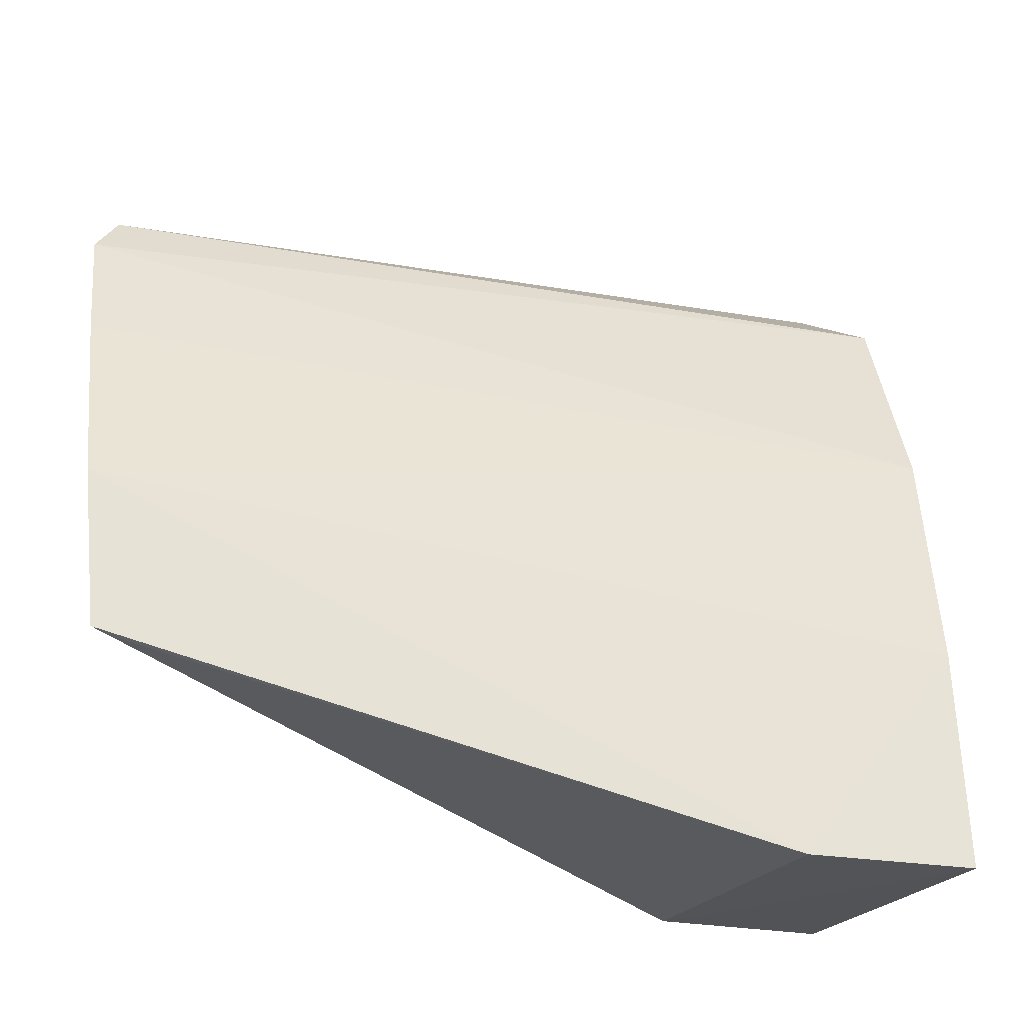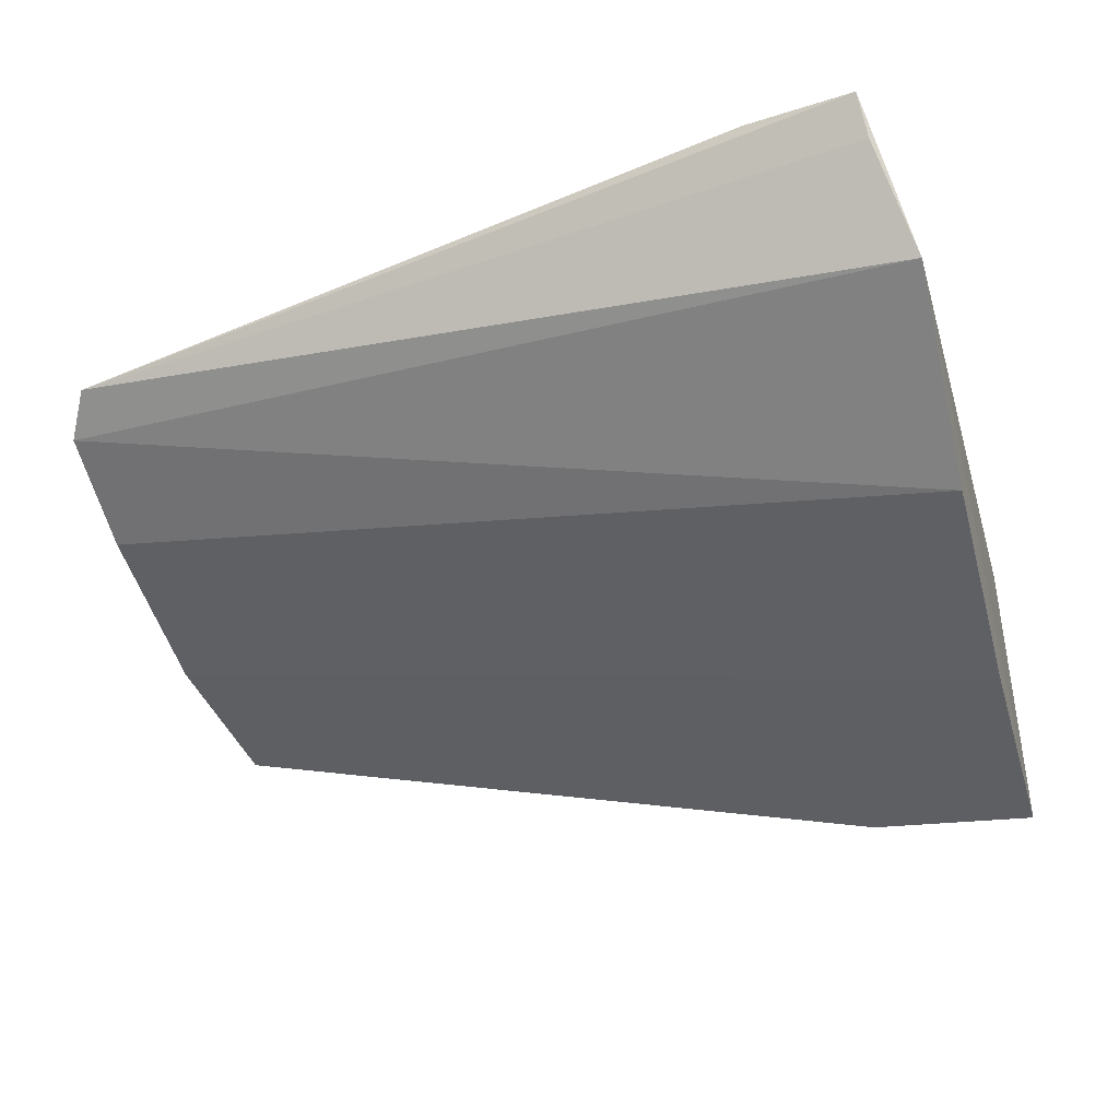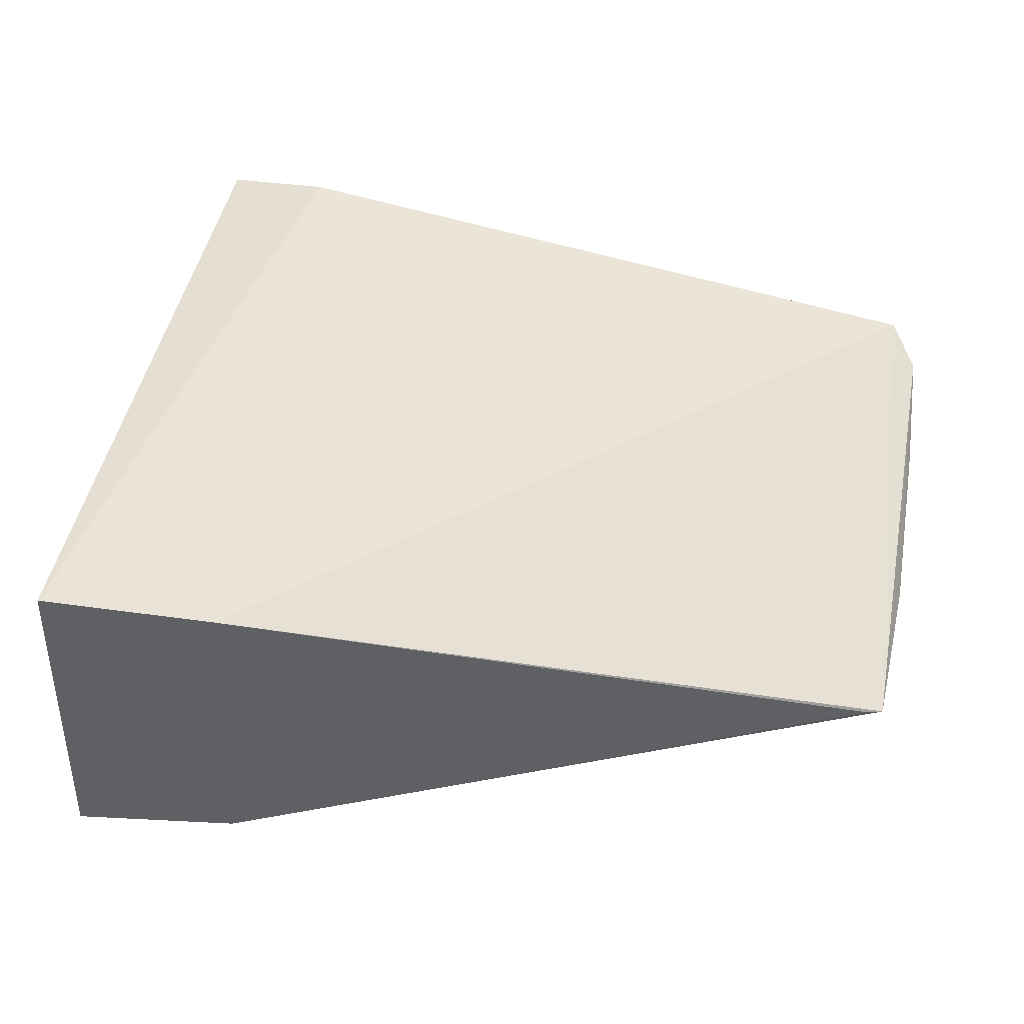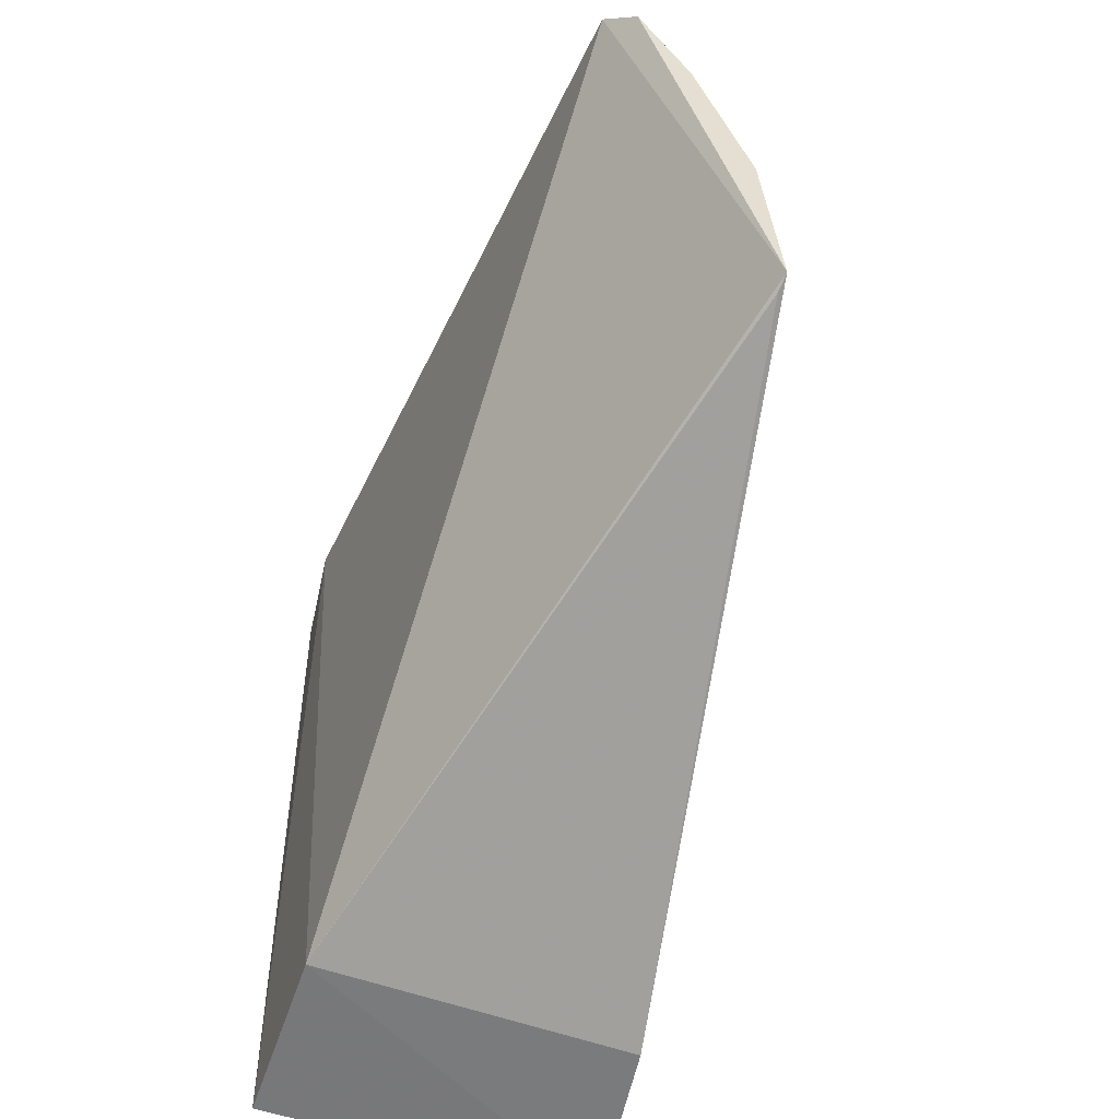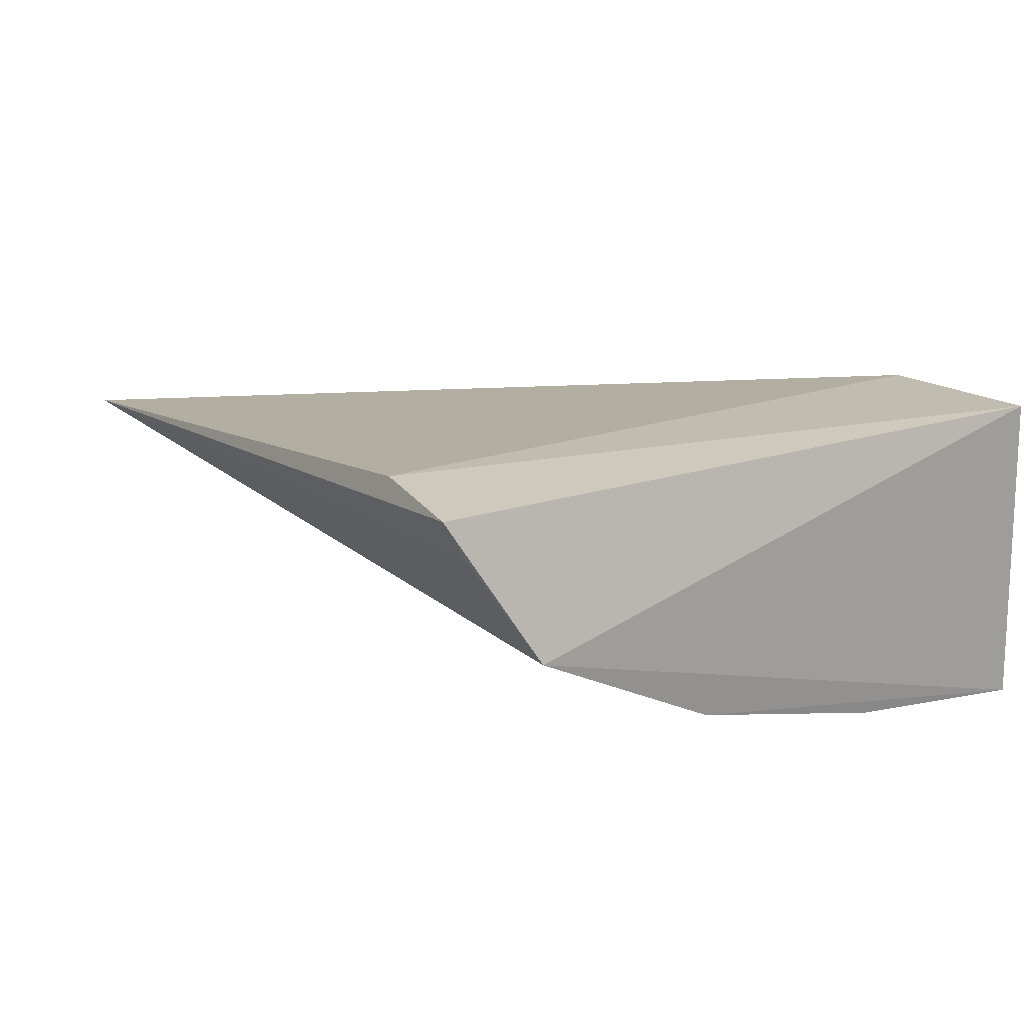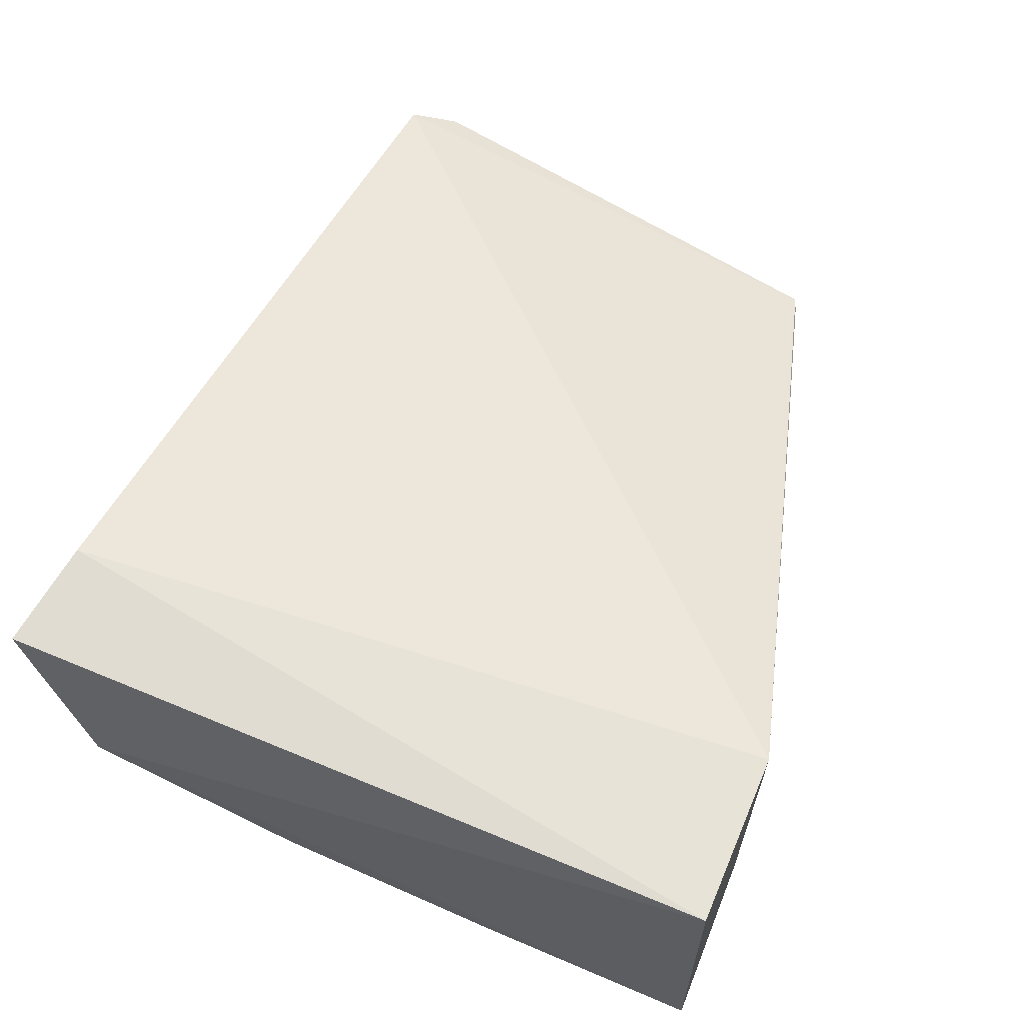
<metadata>
{"format":"obj","ext":"obj","renderer":"f3d","projection":"perspective","resolution":1024,"background":"white","views":[{"elev":-22.6,"azim":-21.1,"up":"+Z"},{"elev":-38.2,"azim":18.5,"up":"+Y"},{"elev":41.7,"azim":-170.2,"up":"+Y"},{"elev":-57.4,"azim":-108.5,"up":"+Z"},{"elev":17.1,"azim":53.7,"up":"+Y"},{"elev":62.1,"azim":113.1,"up":"+Y"}]}
</metadata>
<code>
v 0.2676 -0.1228 0.02127
v 0.2658 -0.1306 -0.03622
v 0.2652 -0.04777 -0.03584
v 0.05714 -0.06238 0.1371
v 0.04872 -0.09302 0.05156
v 0.2663 -0.04507 0.1557
v 0.2739 -0.0813 0.1336
v 0.2223 -0.1258 -0.03547
v 0.2704 -0.1079 0.08047
v 0.2197 -0.04777 -0.03584
v 0.2673 -0.05547 0.1499
v 0.2227 -0.1199 0.005923
v 0.04881 -0.0805 0.09629
v 0.05004 -0.06873 0.1263
v 0.05141 -0.09785 0.009963
v 0.2382 -0.04195 0.1513
v 0.05569 -0.09737 0.008453
f 7 2 3
f 7 3 6
f 8 2 1
f 9 5 1
f 9 1 2
f 9 2 7
f 10 3 2
f 10 2 8
f 11 7 6
f 11 6 4
f 11 4 7
f 12 8 1
f 12 1 5
f 12 5 8
f 13 5 9
f 14 9 7
f 14 7 4
f 14 13 9
f 14 5 13
f 15 8 5
f 15 5 14
f 15 14 4
f 15 4 10
f 16 6 3
f 16 3 10
f 16 10 4
f 16 4 6
f 17 15 10
f 17 10 8
f 17 8 15

</code>
